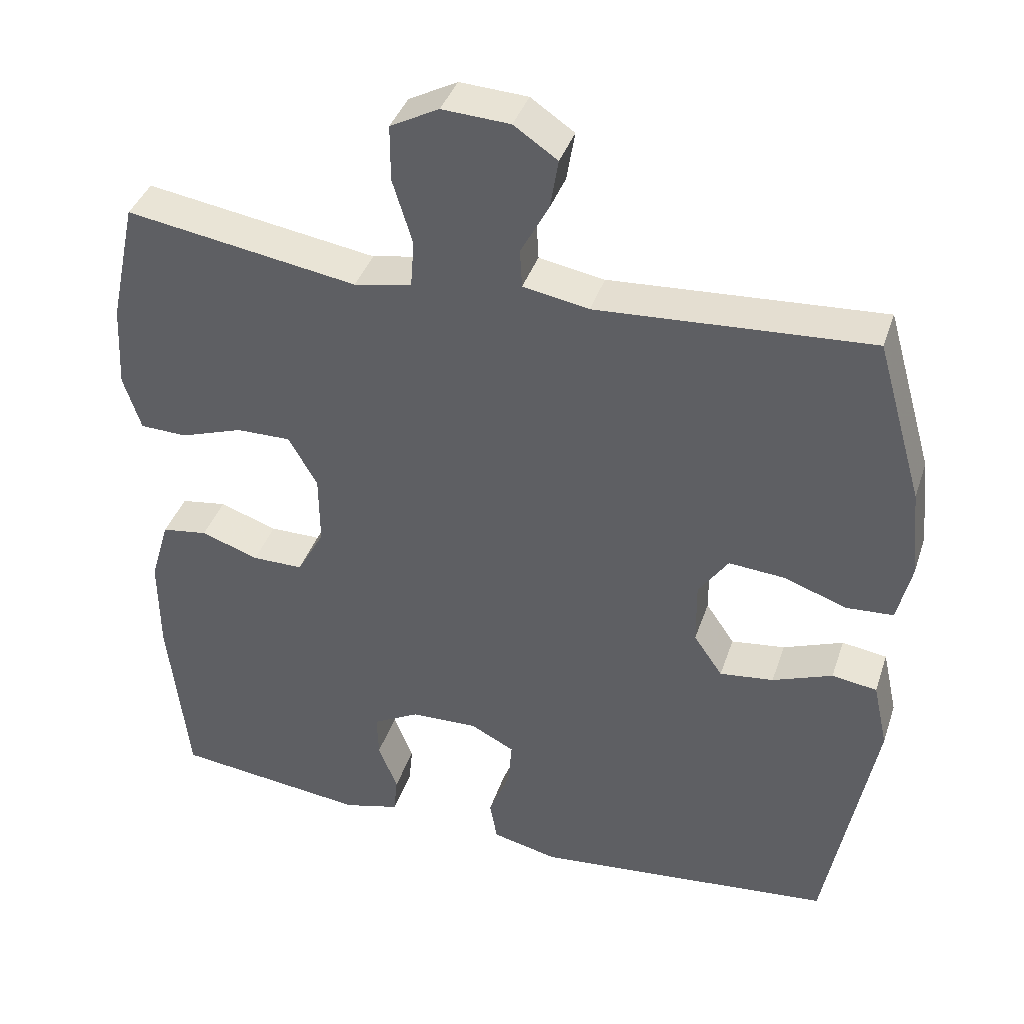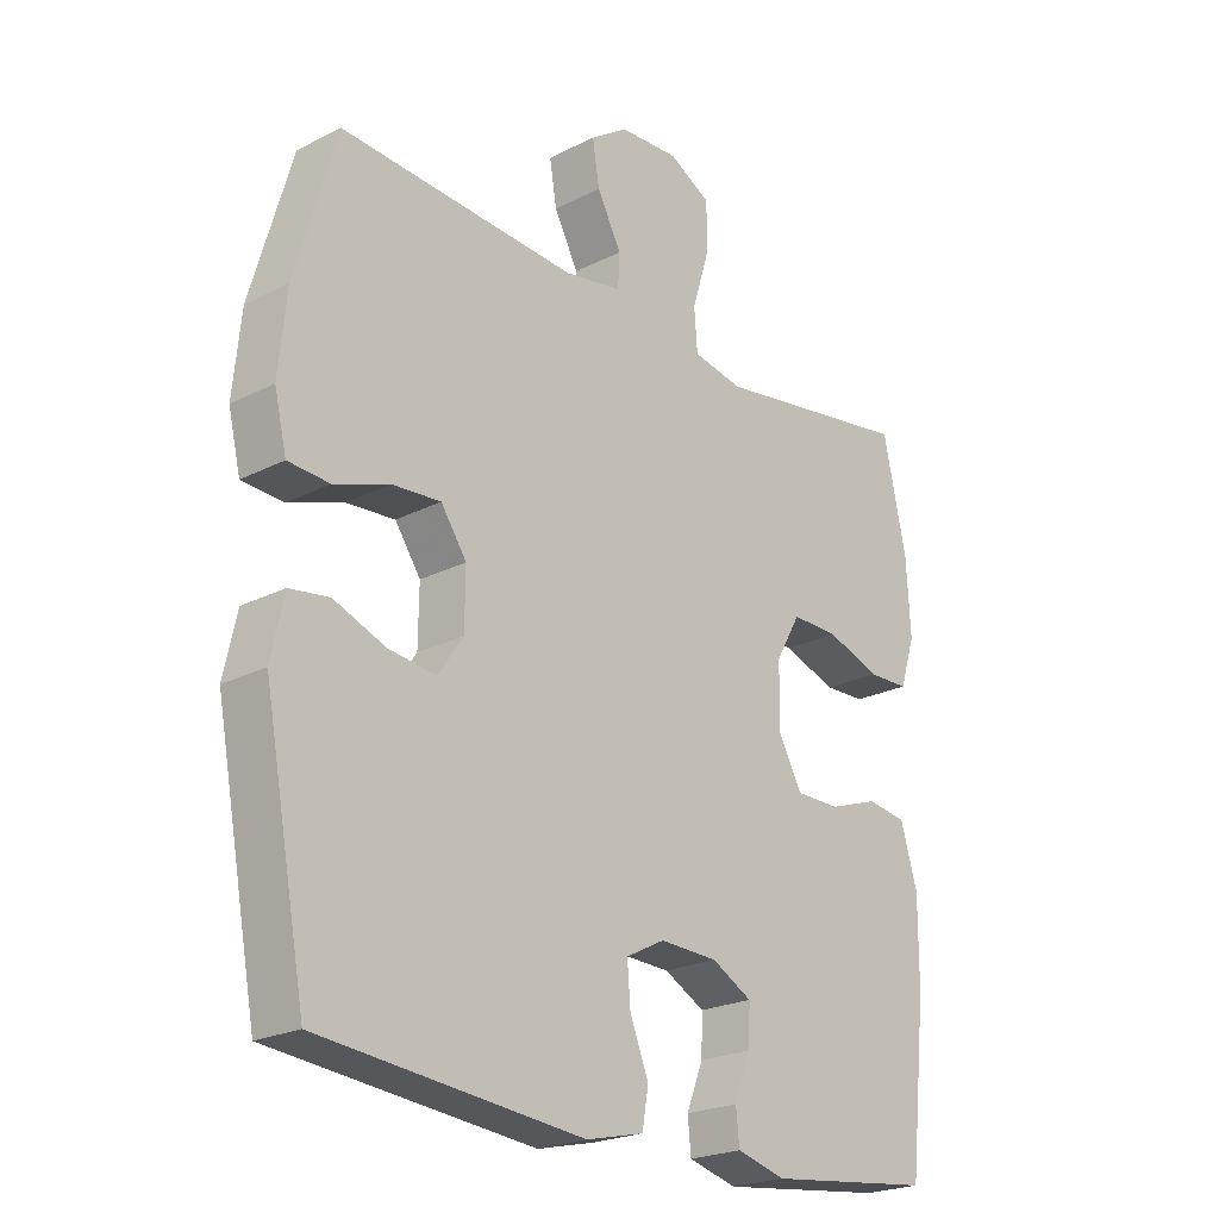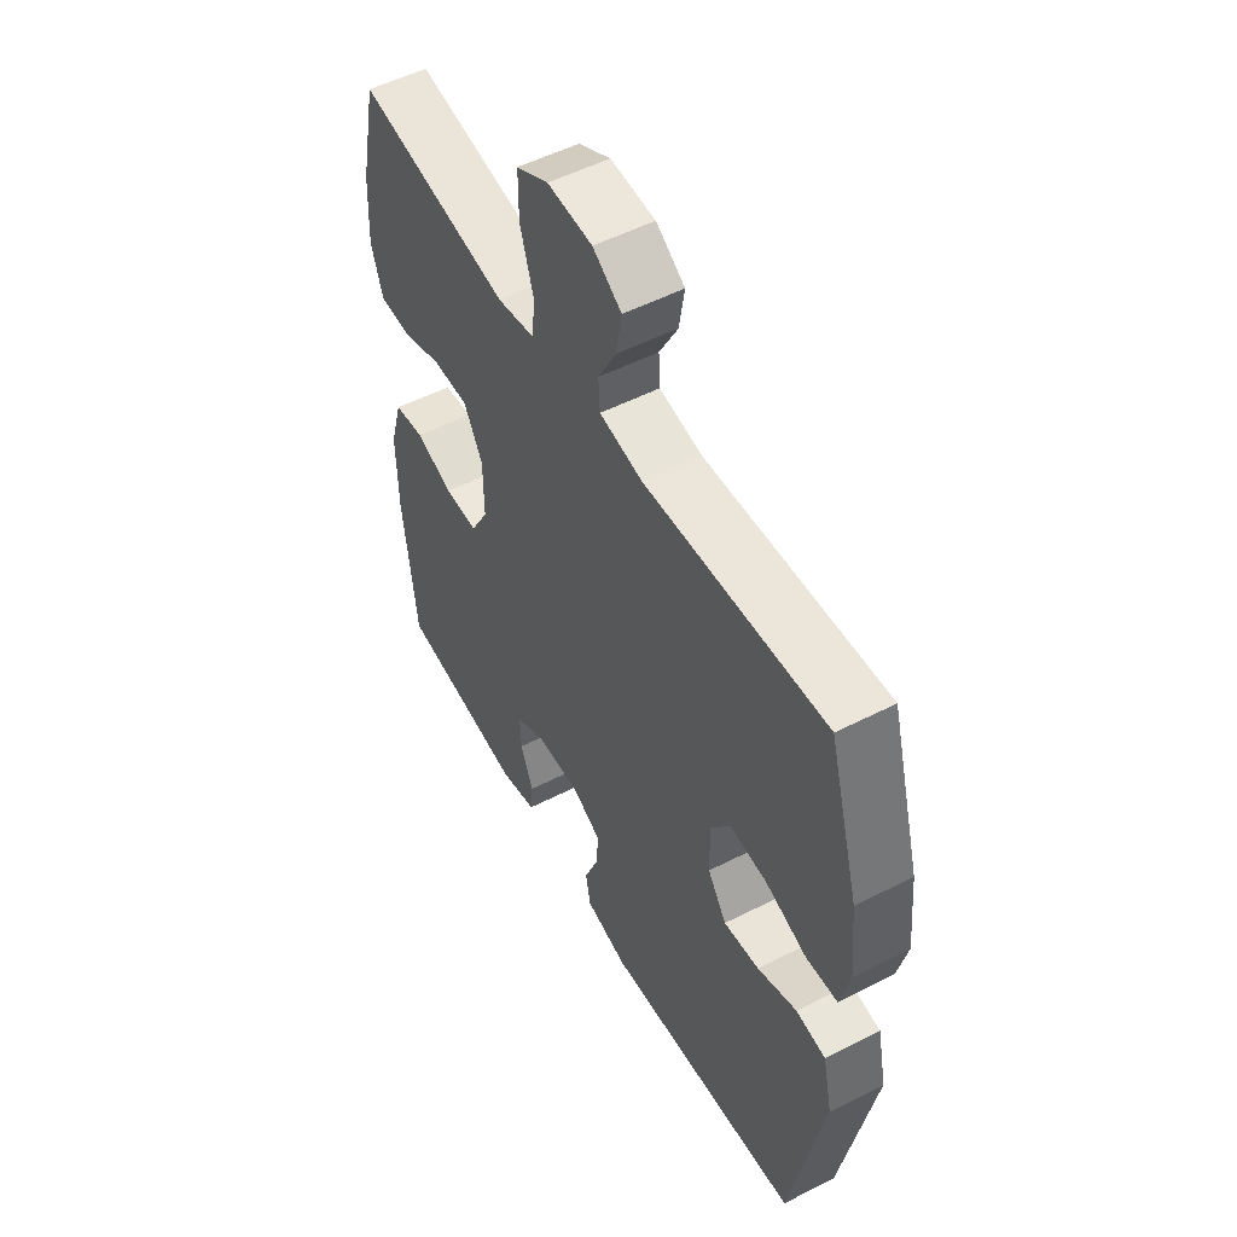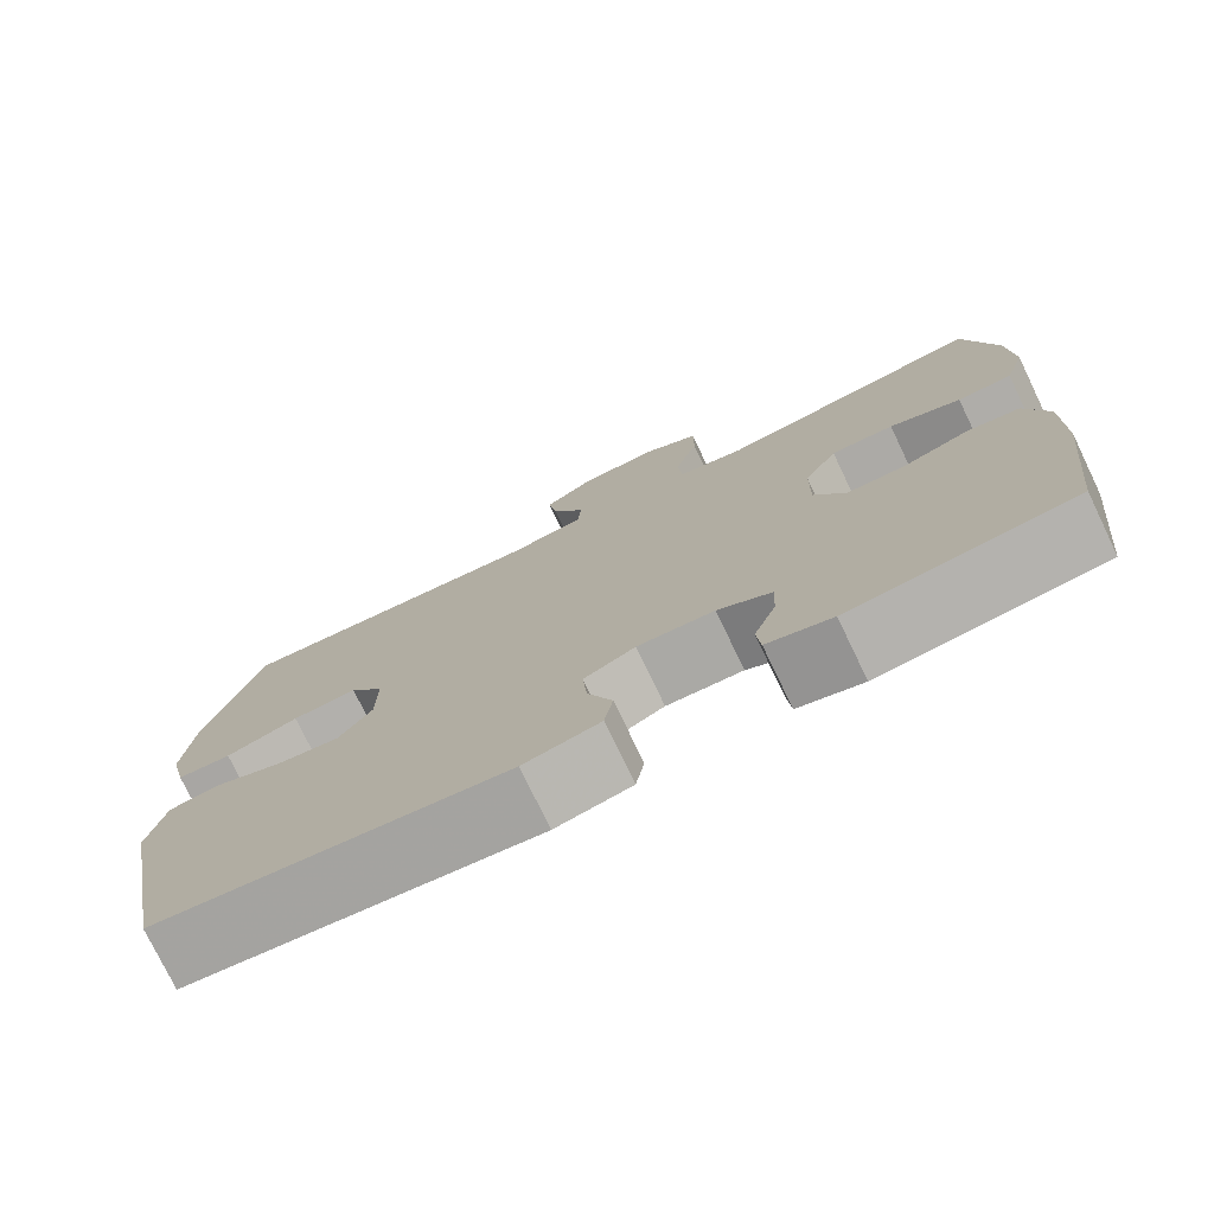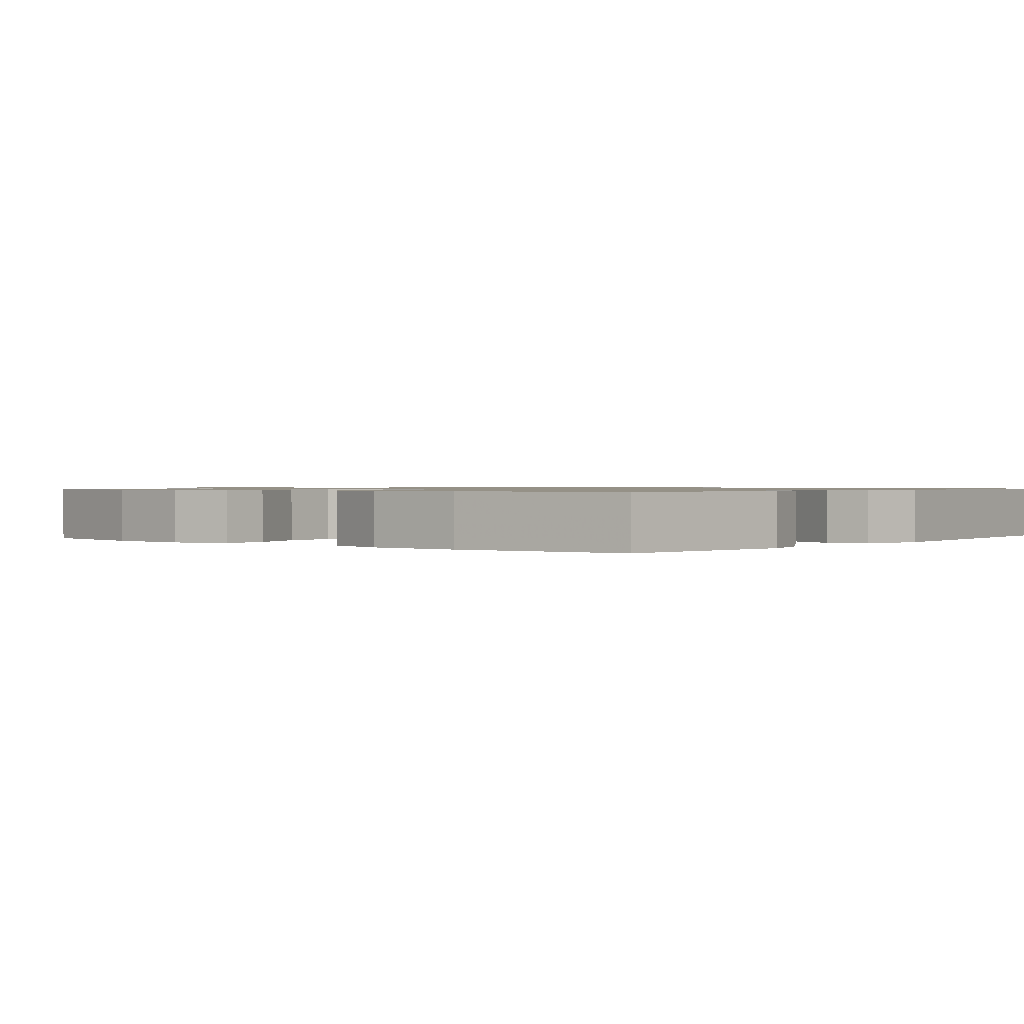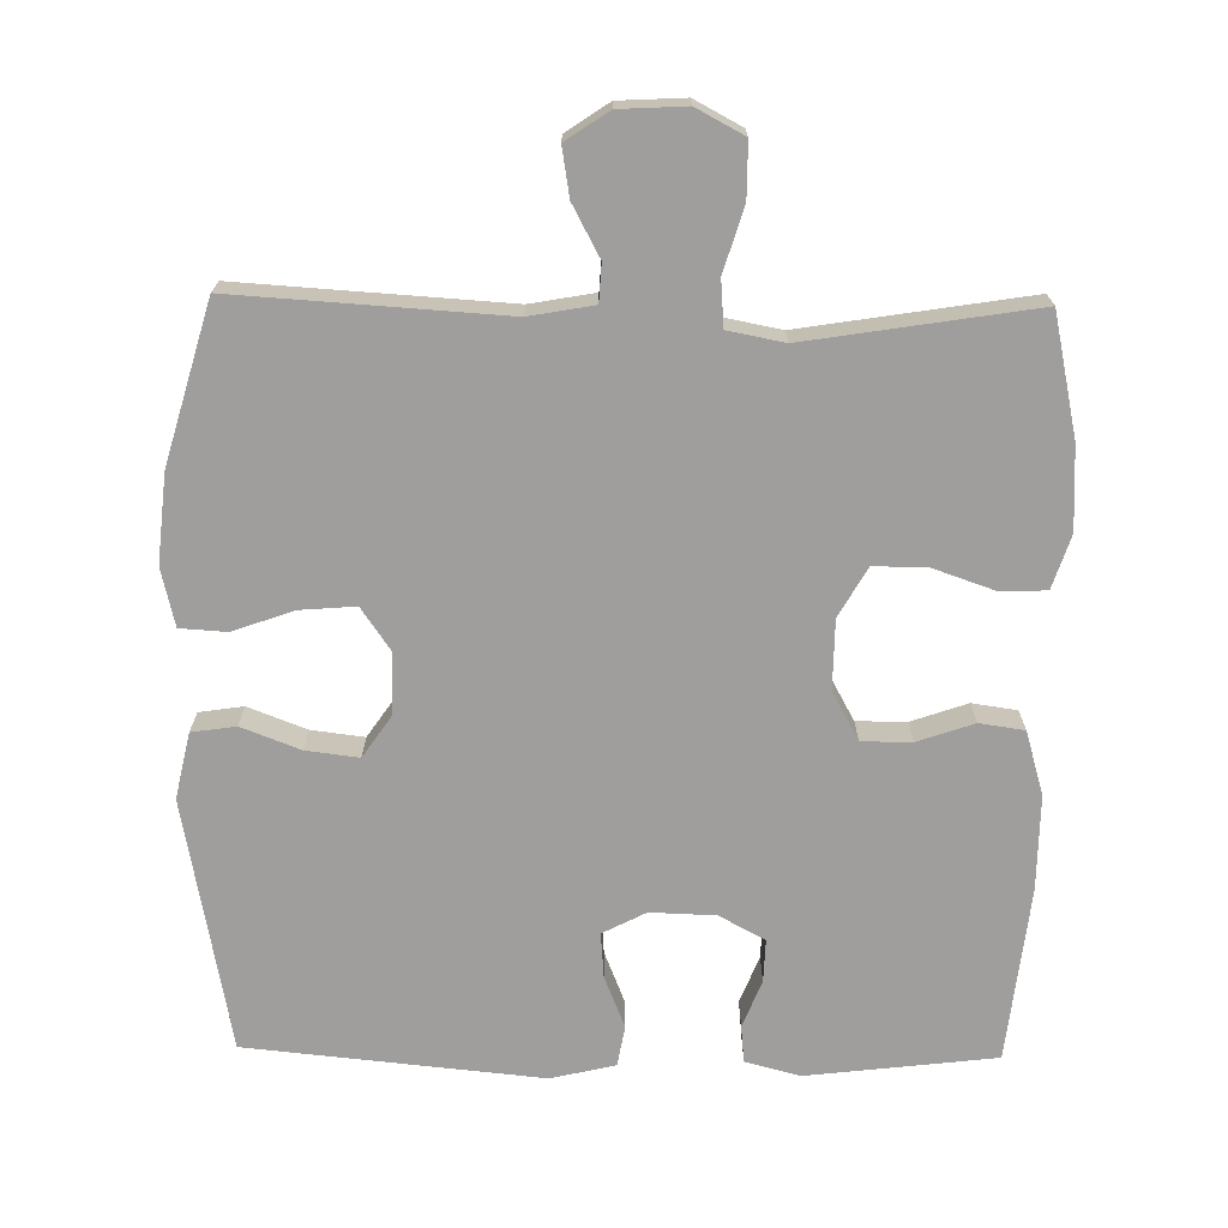
<metadata>
{"format":"obj","ext":"obj","renderer":"f3d","projection":"perspective","resolution":1024,"background":"white","views":[{"elev":39.1,"azim":-162.3,"up":"+Z"},{"elev":-22.7,"azim":-48.8,"up":"+Z"},{"elev":52.9,"azim":-118.7,"up":"+Z"},{"elev":-76.4,"azim":25.7,"up":"+Z"},{"elev":0.9,"azim":129.1,"up":"+Y"},{"elev":-71.0,"azim":-0.9,"up":"+Y"}]}
</metadata>
<code>
v -0.5 0.07 0.5
v -0.13 0.07 0.477
v -0.041 0.07 0.493
v -0.038 0.07 0.545
v -0.076 0.07 0.616
v -0.087 0.07 0.683
v -0.028 0.07 0.723
v 0.064 0.07 0.728
v 0.13 0.07 0.693
v 0.13 0.07 0.617
v 0.103 0.07 0.529
v 0.108 0.07 0.465
v 0.186 0.07 0.45
v 0.305 0.07 0.469
v 0.5 0.07 0.5
v 0.536 0.07 0.333
v 0.542 0.07 0.219
v 0.518 0.07 0.145
v 0.454 0.07 0.143
v 0.37 0.07 0.172
v 0.296 0.07 0.173
v 0.257 0.07 0.105
v 0.256 0.07 0.009
v 0.293 0.07 -0.058
v 0.362 0.07 -0.058
v 0.44 0.07 -0.031
v 0.502 0.07 -0.04
v 0.528 0.07 -0.128
v 0.527 0.07 -0.258
v 0.5 0.07 -0.5
v 0.239 0.07 -0.531
v 0.163 0.07 -0.511
v 0.158 0.07 -0.46
v 0.184 0.07 -0.394
v 0.186 0.07 -0.335
v 0.123 0.07 -0.301
v 0.033 0.07 -0.298
v -0.027 0.07 -0.329
v -0.022 0.07 -0.391
v 0.007 0.07 -0.463
v -0.003 0.07 -0.519
v -0.092 0.07 -0.54
v -0.5 0.07 -0.5
v -0.566 0.07 -0.15
v -0.546 0.07 -0.059
v -0.485 0.07 -0.05
v -0.404 0.07 -0.081
v -0.331 0.07 -0.09
v -0.292 0.07 -0.033
v -0.291 0.07 0.053
v -0.331 0.07 0.111
v -0.407 0.07 0.105
v -0.492 0.07 0.075
v -0.556 0.07 0.079
v -0.575 0.07 0.159
v -0.563 0.07 0.281
v -0.5 0 0.5
v -0.13 0 0.477
v -0.041 0 0.493
v -0.038 0 0.545
v -0.076 0 0.616
v -0.087 0 0.683
v -0.028 0 0.723
v 0.064 0 0.728
v 0.13 0 0.693
v 0.13 0 0.617
v 0.103 0 0.529
v 0.108 0 0.465
v 0.186 0 0.45
v 0.305 0 0.469
v 0.5 0 0.5
v 0.536 0 0.333
v 0.542 0 0.219
v 0.518 0 0.145
v 0.454 0 0.143
v 0.37 0 0.172
v 0.296 0 0.173
v 0.257 0 0.105
v 0.256 0 0.009
v 0.293 0 -0.058
v 0.362 0 -0.058
v 0.44 0 -0.031
v 0.502 0 -0.04
v 0.528 0 -0.128
v 0.527 0 -0.258
v 0.5 0 -0.5
v 0.239 0 -0.531
v 0.163 0 -0.511
v 0.158 0 -0.46
v 0.184 0 -0.394
v 0.186 0 -0.335
v 0.123 0 -0.301
v 0.033 0 -0.298
v -0.027 0 -0.329
v -0.022 0 -0.391
v 0.007 0 -0.463
v -0.003 0 -0.519
v -0.092 0 -0.54
v -0.5 0 -0.5
v -0.566 0 -0.15
v -0.546 0 -0.059
v -0.485 0 -0.05
v -0.404 0 -0.081
v -0.331 0 -0.09
v -0.292 0 -0.033
v -0.291 0 0.053
v -0.331 0 0.111
v -0.407 0 0.105
v -0.492 0 0.075
v -0.556 0 0.079
v -0.575 0 0.159
v -0.563 0 0.281
f 56 1 2
f 55 56 2
f 54 55 2
f 53 54 2
f 52 53 2
f 51 52 2 3
f 50 51 3
f 49 50 3
f 45 46 47
f 44 45 47
f 43 44 47
f 42 43 47
f 41 42 47
f 40 41 47
f 39 40 47
f 38 39 47 48
f 37 38 48 49
f 32 33 34
f 31 32 34
f 30 31 34
f 29 30 34
f 28 29 34
f 27 28 34
f 26 27 34
f 25 26 34
f 24 25 34 35
f 23 24 35 36
f 18 19 20
f 17 18 20
f 16 17 20
f 15 16 20
f 14 15 20
f 13 14 20
f 12 13 20 21
f 9 10 11
f 8 9 11
f 7 8 11
f 6 7 11
f 5 6 11
f 4 5 11
f 3 4 11 12
f 49 3 12
f 37 49 12
f 36 37 12
f 23 36 12
f 22 23 12
f 12 21 22
f 58 57 112
f 58 112 111
f 58 111 110
f 58 110 109
f 58 109 108
f 59 58 108 107
f 59 107 106
f 59 106 105
f 103 102 101
f 103 101 100
f 103 100 99
f 103 99 98
f 103 98 97
f 103 97 96
f 103 96 95
f 104 103 95 94
f 105 104 94 93
f 90 89 88
f 90 88 87
f 90 87 86
f 90 86 85
f 90 85 84
f 90 84 83
f 90 83 82
f 90 82 81
f 91 90 81 80
f 92 91 80 79
f 76 75 74
f 76 74 73
f 76 73 72
f 76 72 71
f 76 71 70
f 76 70 69
f 77 76 69 68
f 67 66 65
f 67 65 64
f 67 64 63
f 67 63 62
f 67 62 61
f 67 61 60
f 68 67 60 59
f 68 59 105
f 68 105 93
f 68 93 92
f 68 92 79
f 68 79 78
f 78 77 68
f 1 57 58 2
f 2 58 59 3
f 3 59 60 4
f 4 60 61 5
f 5 61 62 6
f 6 62 63 7
f 7 63 64 8
f 8 64 65 9
f 9 65 66 10
f 10 66 67 11
f 11 67 68 12
f 12 68 69 13
f 13 69 70 14
f 14 70 71 15
f 15 71 72 16
f 16 72 73 17
f 17 73 74 18
f 18 74 75 19
f 19 75 76 20
f 20 76 77 21
f 21 77 78 22
f 22 78 79 23
f 23 79 80 24
f 24 80 81 25
f 25 81 82 26
f 26 82 83 27
f 27 83 84 28
f 28 84 85 29
f 29 85 86 30
f 30 86 87 31
f 31 87 88 32
f 32 88 89 33
f 33 89 90 34
f 34 90 91 35
f 35 91 92 36
f 36 92 93 37
f 37 93 94 38
f 38 94 95 39
f 39 95 96 40
f 40 96 97 41
f 41 97 98 42
f 42 98 99 43
f 43 99 100 44
f 44 100 101 45
f 45 101 102 46
f 46 102 103 47
f 47 103 104 48
f 48 104 105 49
f 49 105 106 50
f 50 106 107 51
f 51 107 108 52
f 52 108 109 53
f 53 109 110 54
f 54 110 111 55
f 55 111 112 56
f 56 112 57 1

</code>
